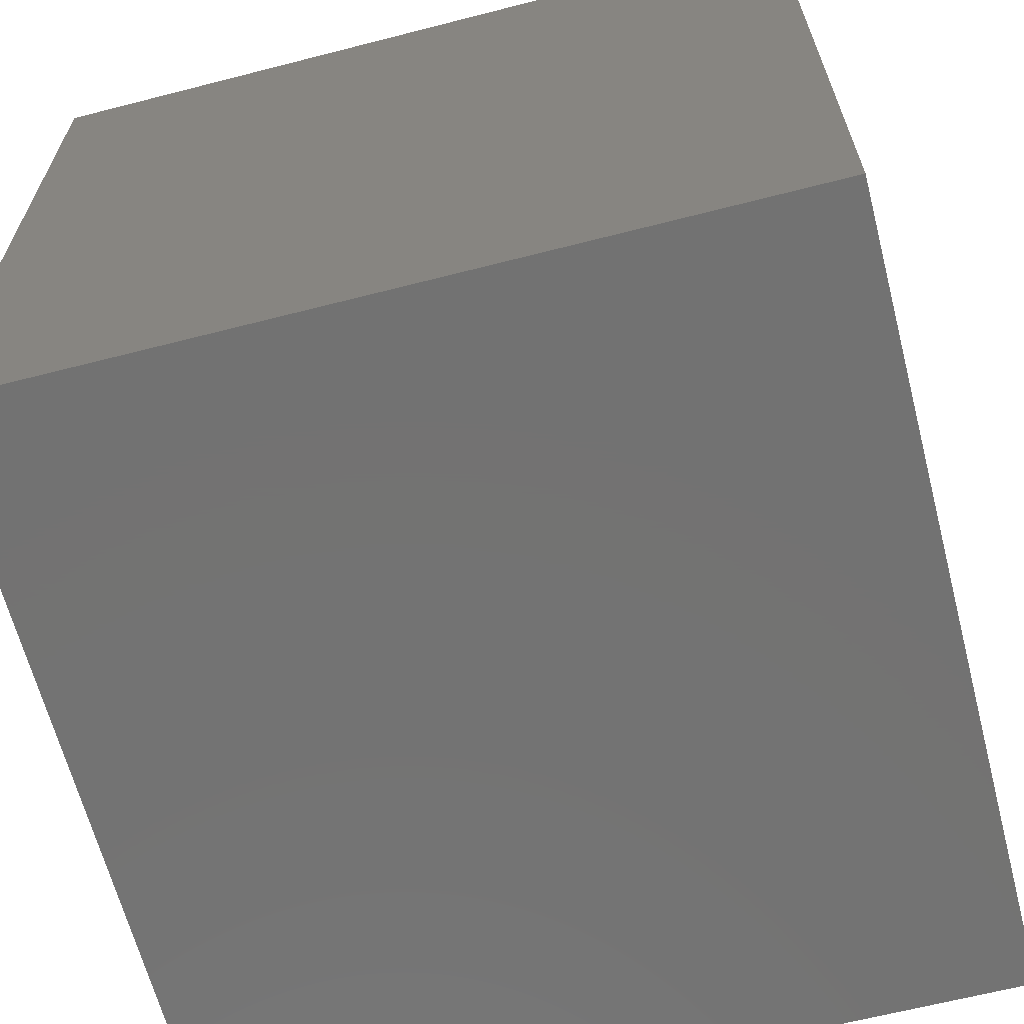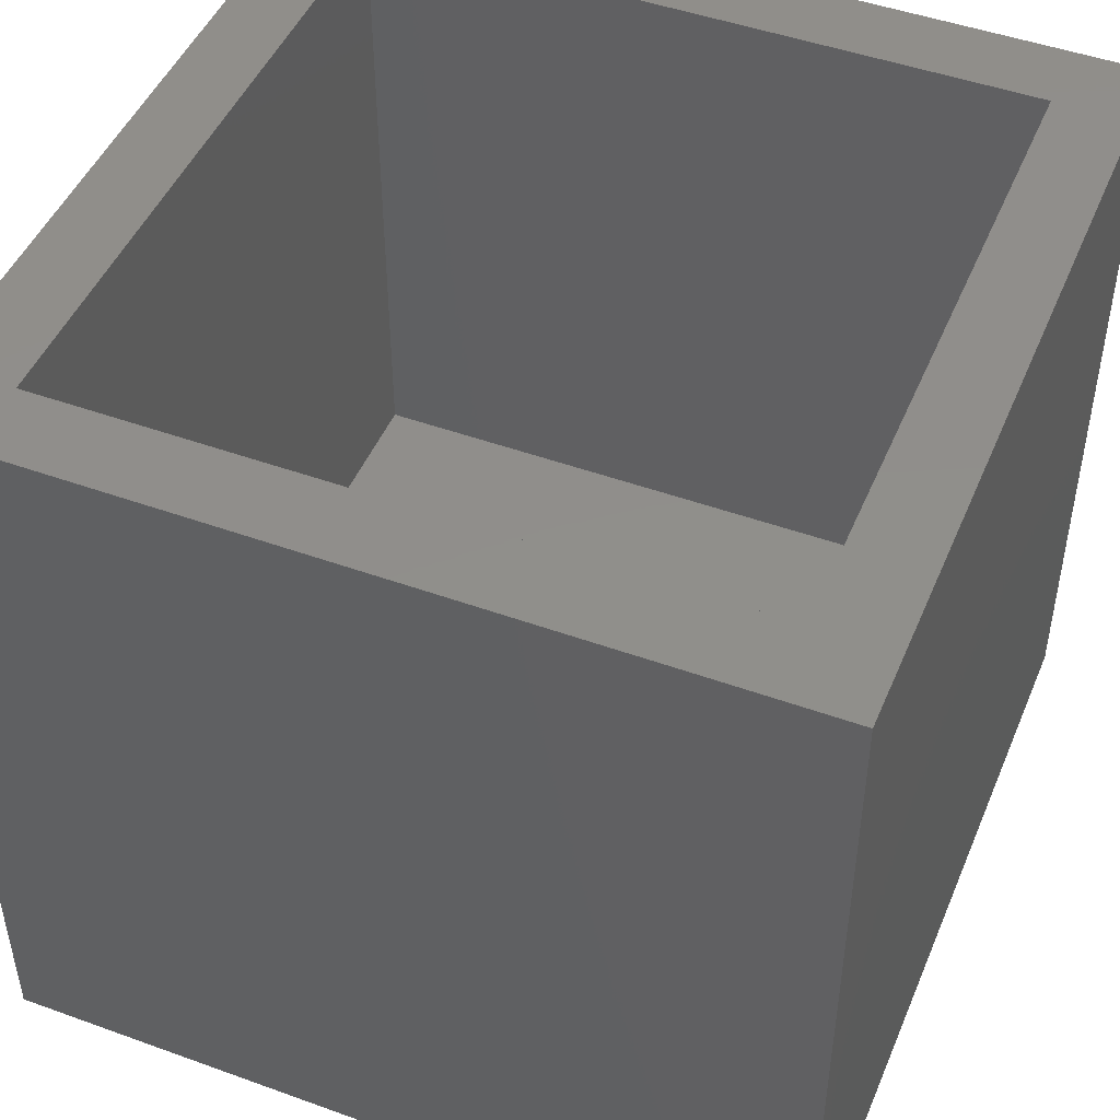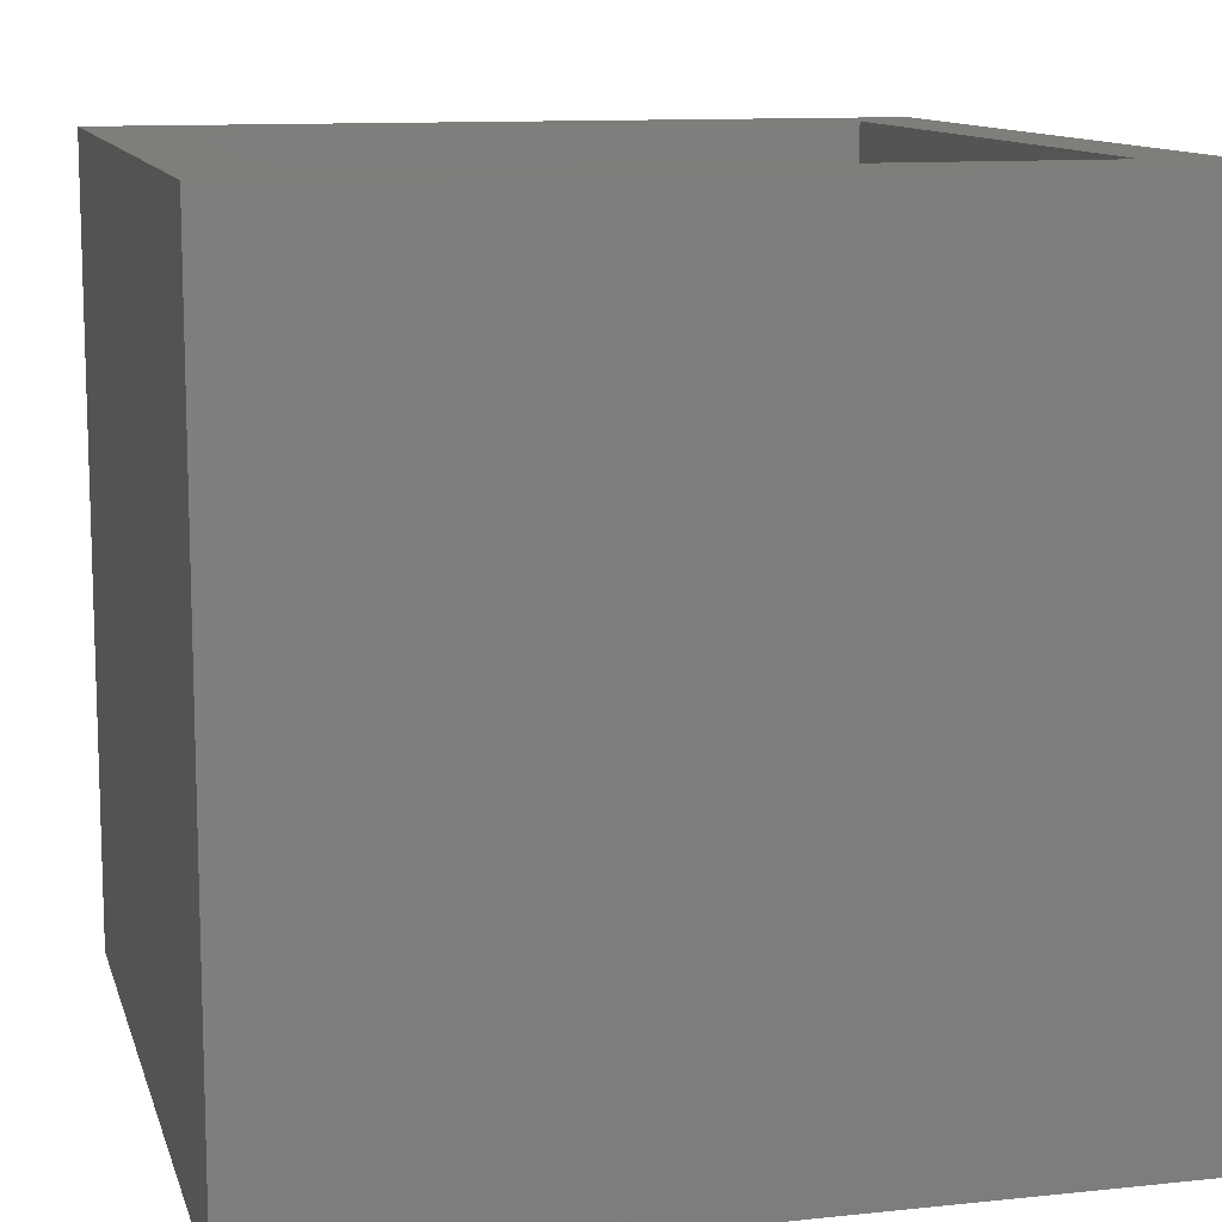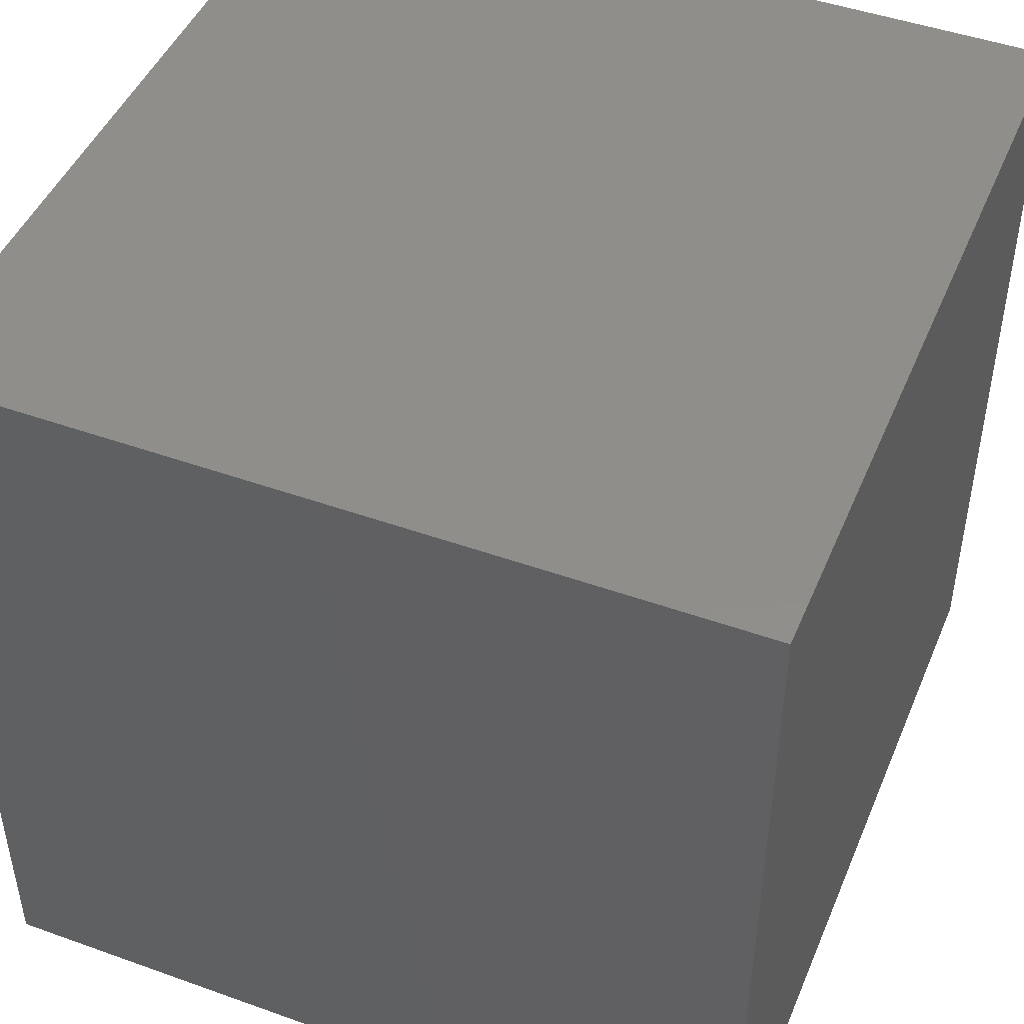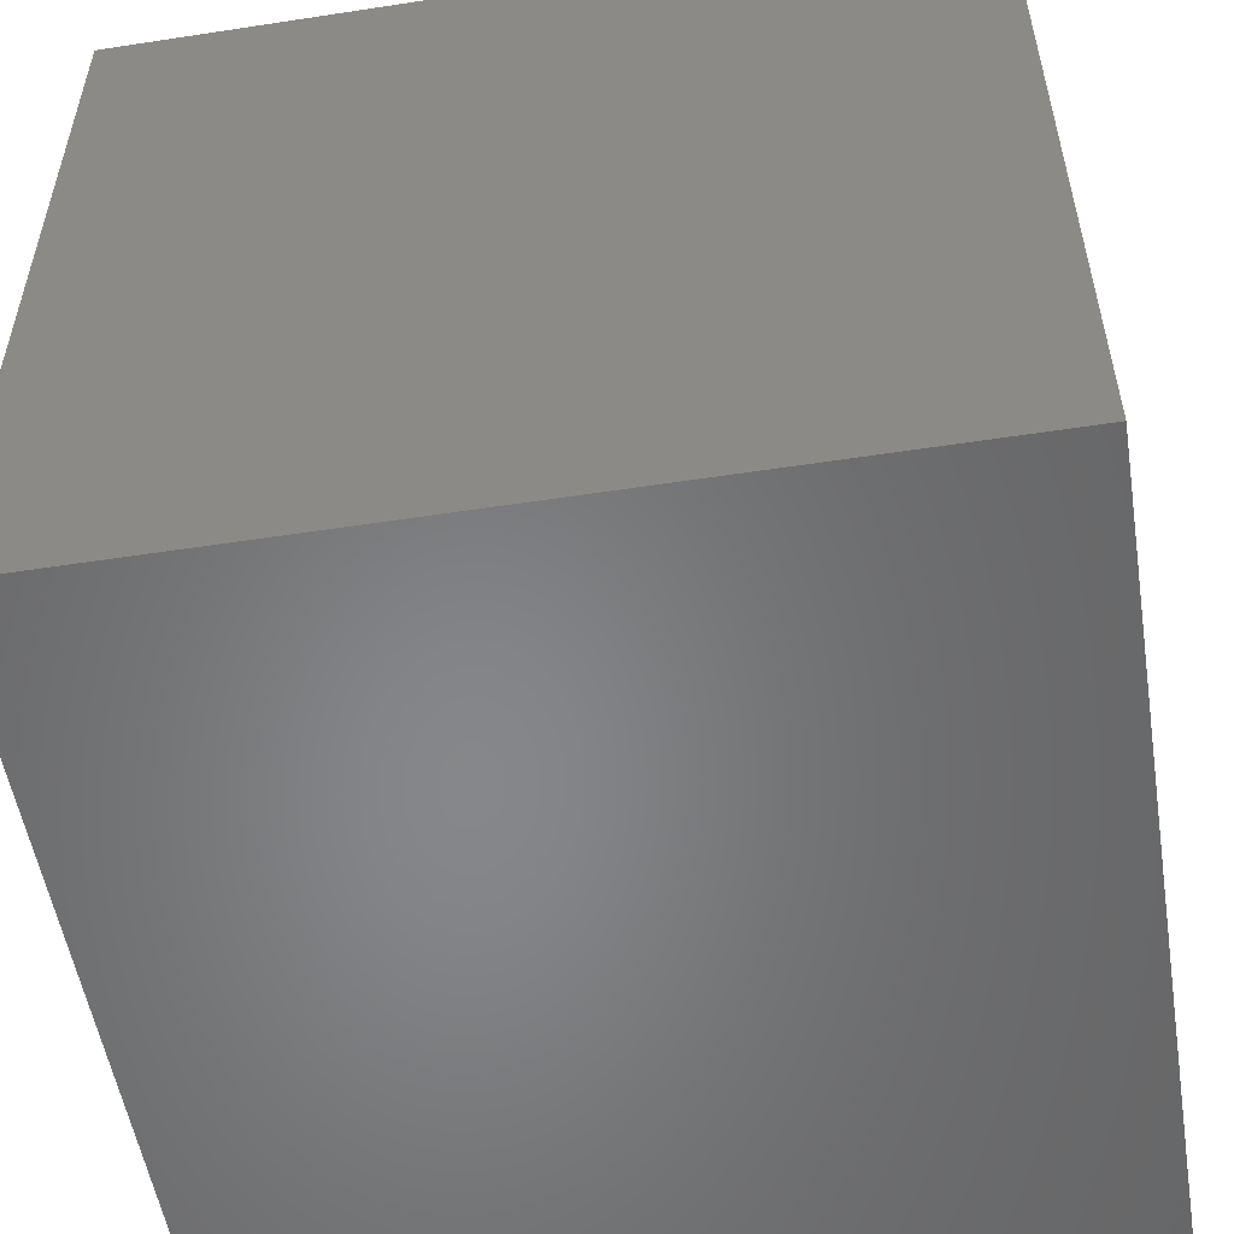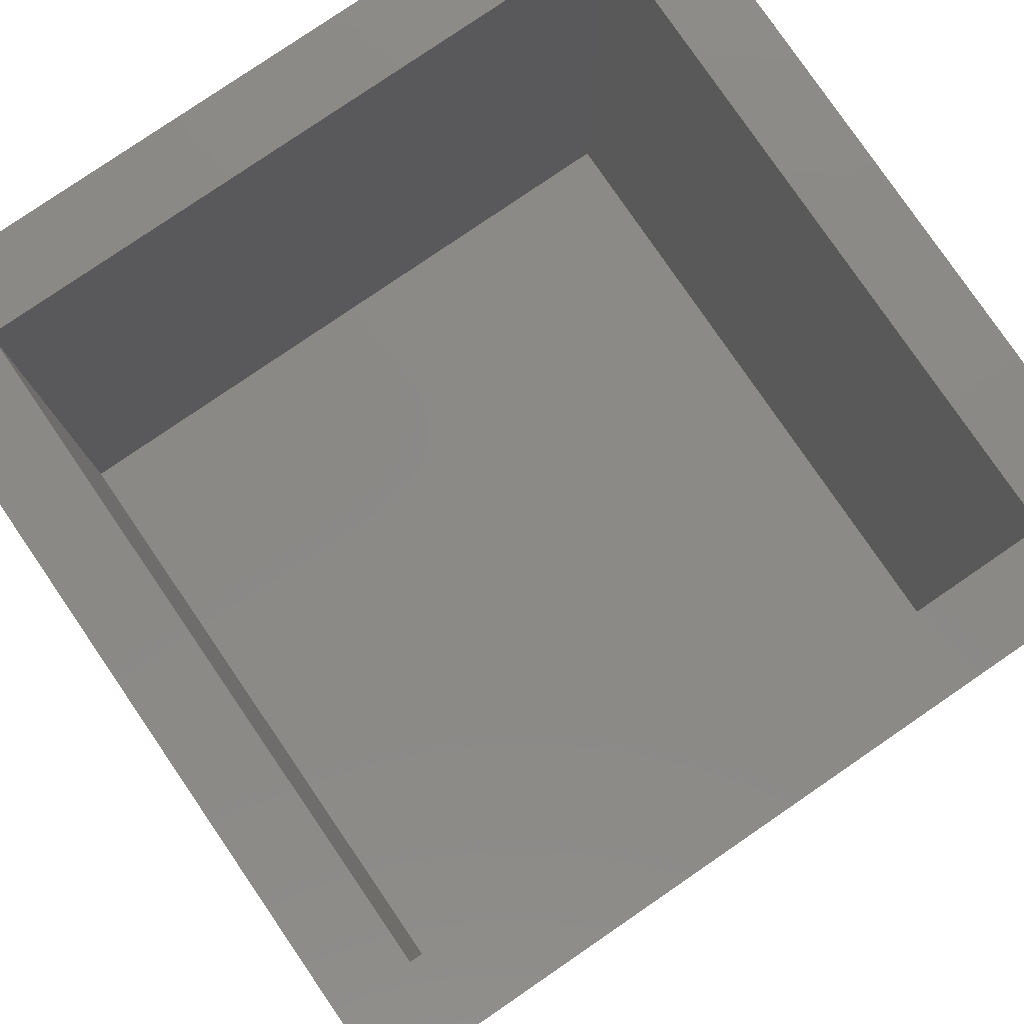
<metadata>
{"format":"stl","ext":"stl","renderer":"f3d","projection":"perspective","resolution":1024,"background":"white","views":[{"elev":-64.7,"azim":104.5,"up":"+Y"},{"elev":47.4,"azim":-157.8,"up":"+Z"},{"elev":11.4,"azim":165.7,"up":"+Z"},{"elev":46.5,"azim":112.2,"up":"+Y"},{"elev":-53.7,"azim":-170.7,"up":"+Y"},{"elev":79.6,"azim":55.6,"up":"+Z"}]}
</metadata>
<code>
# stl→obj: 16 verts, 28 faces
v 0 0 0
v 0 0 26.5
v 0 27 0
v 0 27 26.5
v 27 0 0
v 27 0 26.5
v 27 27 0
v 27 27 26.5
v 2.5 2.5 26.5
v 2.5 24.5 26.5
v 24.5 2.5 26.5
v 24.5 24.5 26.5
v 2.5 2.5 5.5
v 2.5 24.5 5.5
v 24.5 2.5 5.5
v 24.5 24.5 5.5
f 1 2 3
f 3 2 4
f 2 1 5
f 6 2 5
f 1 3 5
f 5 3 7
f 3 4 7
f 7 4 8
f 9 2 6
f 10 4 9
f 11 9 6
f 4 2 9
f 8 4 10
f 8 12 6
f 8 10 12
f 12 11 6
f 6 5 7
f 8 6 7
f 9 13 14
f 10 9 14
f 13 9 15
f 15 9 11
f 15 11 16
f 16 11 12
f 10 14 16
f 12 10 16
f 14 13 15
f 16 14 15

</code>
